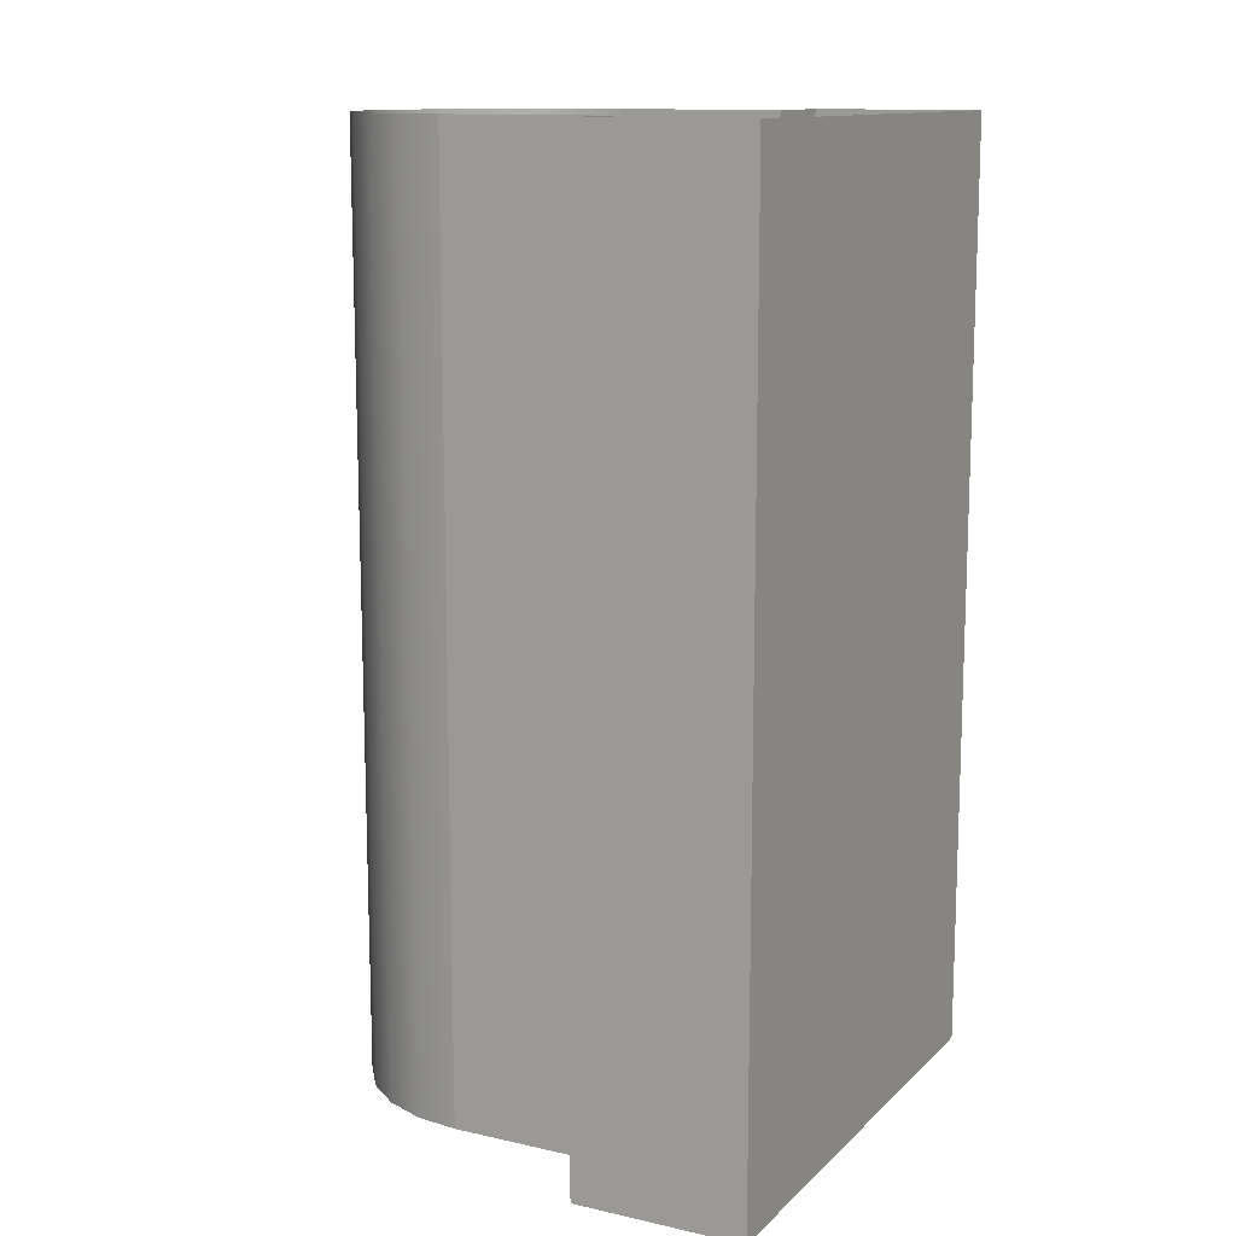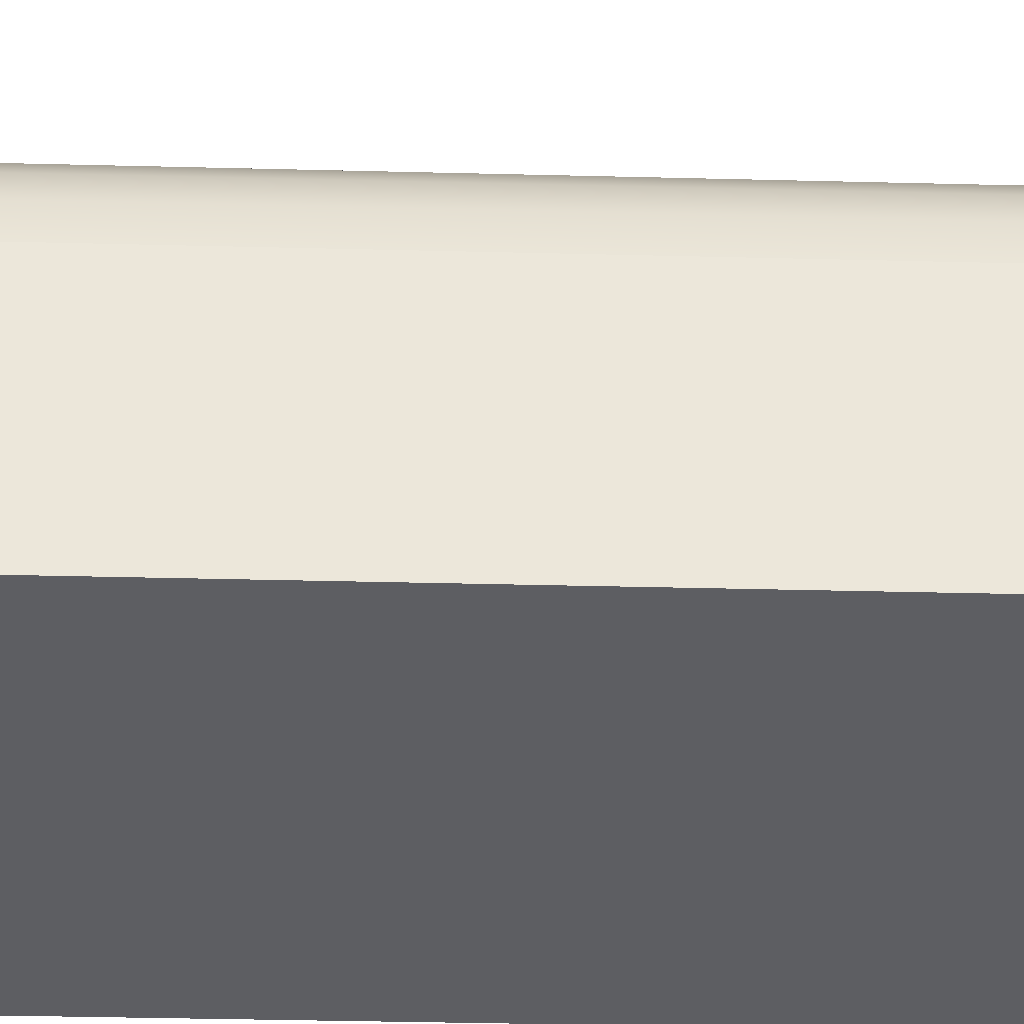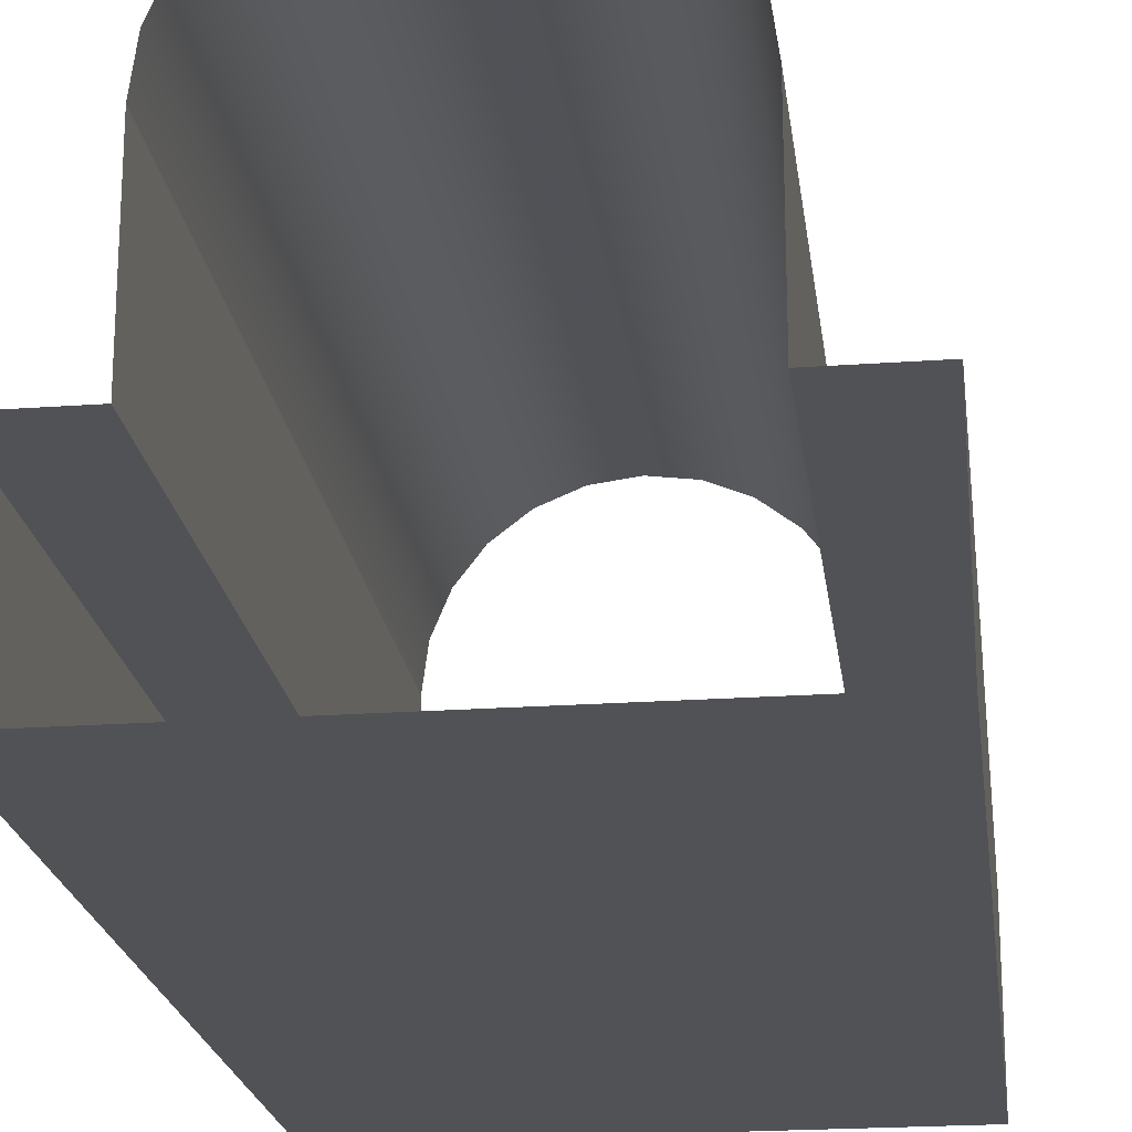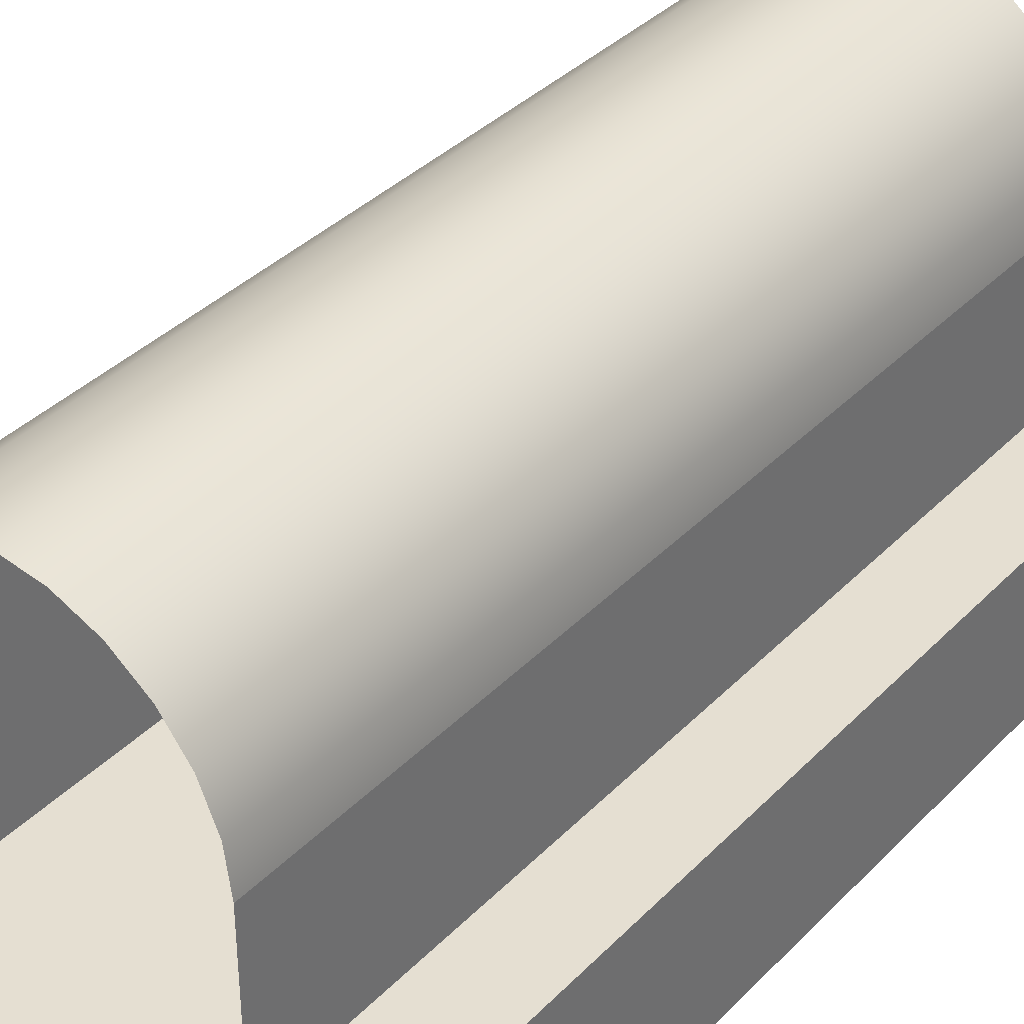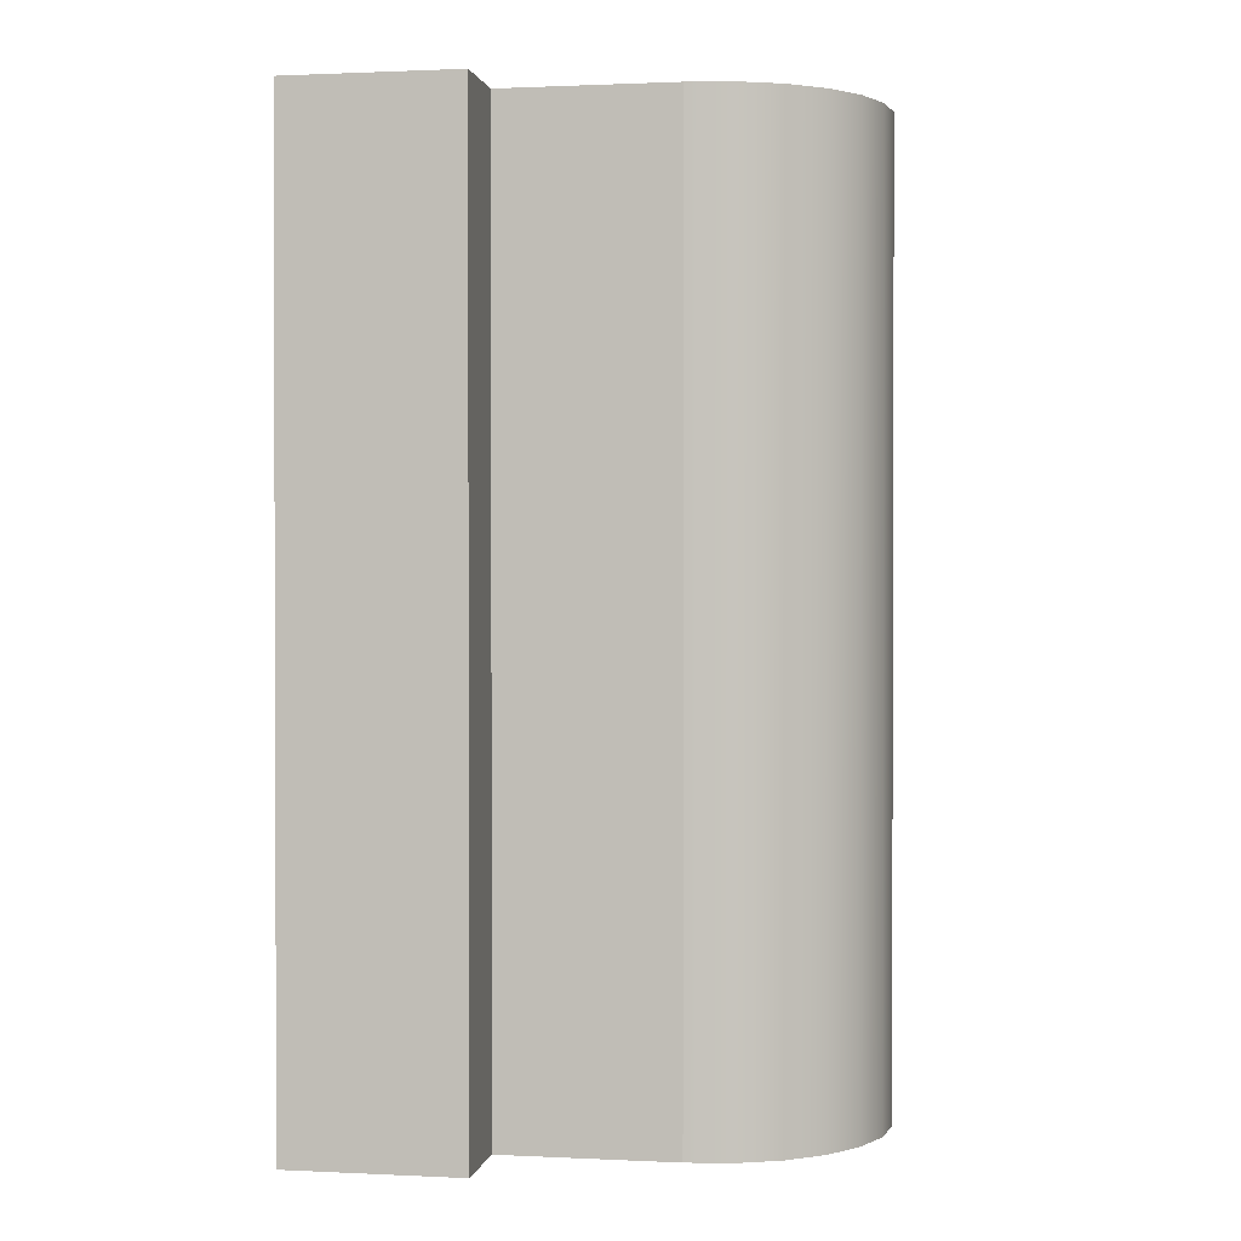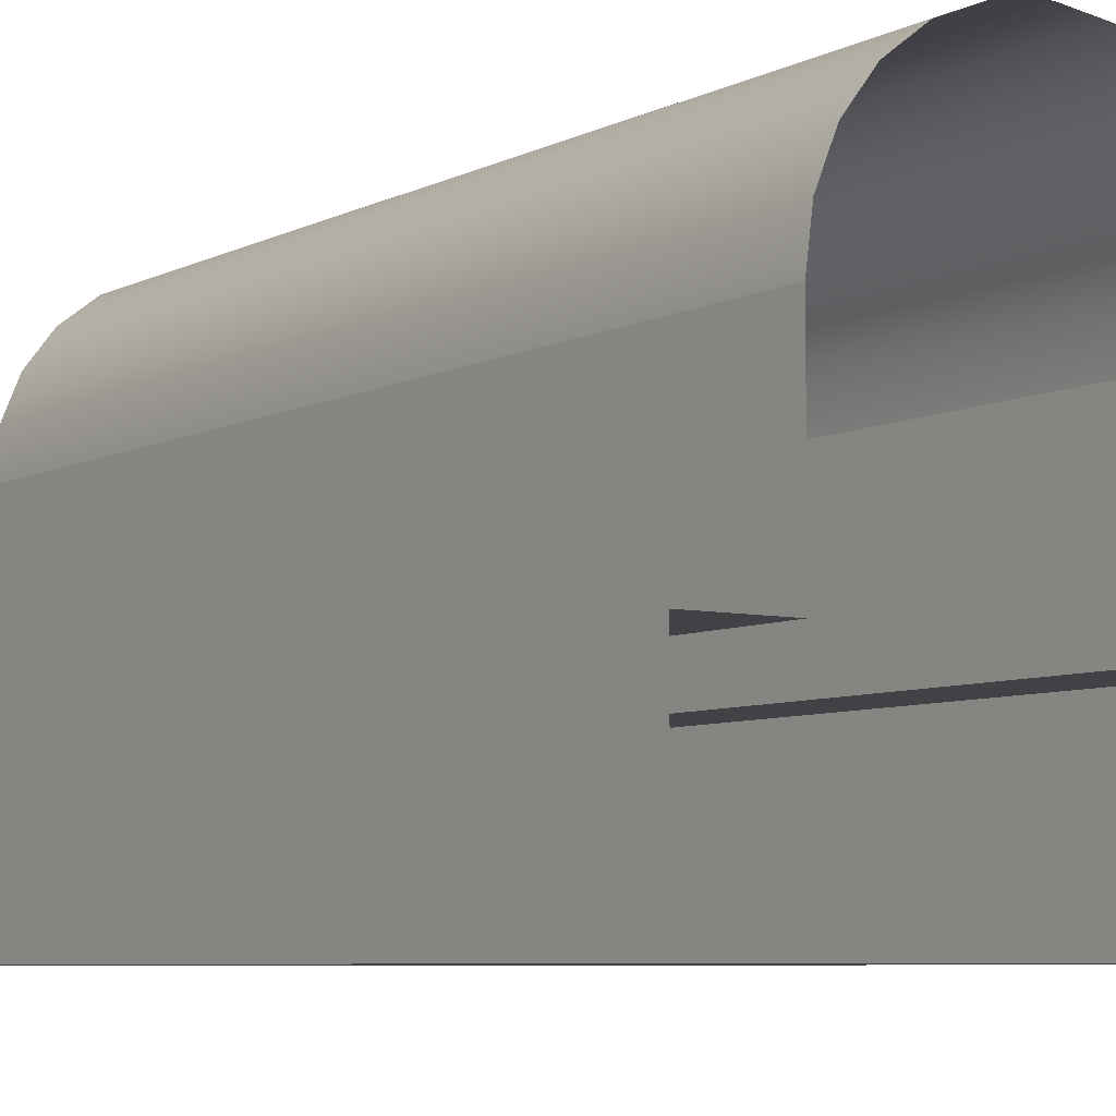
<metadata>
{"format":"obj","ext":"obj","renderer":"f3d","projection":"perspective","resolution":1024,"background":"white","views":[{"elev":12.7,"azim":-62.6,"up":"+Z"},{"elev":-38.3,"azim":-91.8,"up":"+Y"},{"elev":-21.3,"azim":-172.7,"up":"+Y"},{"elev":37.3,"azim":-141.8,"up":"+Y"},{"elev":1.1,"azim":100.0,"up":"+Z"},{"elev":-6.5,"azim":145.6,"up":"+Y"}]}
</metadata>
<code>
o #ID32
v 0.1711 -0.111 -0.06419
v 0.176 -0.1148 0.0669
v 0.1711 -0.111 0.0669
v 0.176 -0.1148 -0.06419
v 0.1798 -0.1197 -0.06419
v 0.1798 -0.1197 0.0669
v 0.1653 -0.1086 -0.06419
v 0.1653 -0.1086 0.0669
v 0.1822 -0.1255 -0.06419
v 0.1822 -0.1255 0.0669
v 0.1592 -0.1078 -0.06419
v 0.1592 -0.1078 0.0669
v 0.183 -0.1316 -0.06419
v 0.183 -0.1316 0.0669
v 0.153 -0.1086 -0.06419
v 0.153 -0.1086 0.0669
v 0.183 -0.1316 0.0669
v 0.183 -0.1555 -0.06419
v 0.183 -0.1555 0.0669
v 0.183 -0.1316 -0.06419
v 0.1473 -0.111 -0.06419
v 0.1473 -0.111 0.0669
v 0.183 -0.1555 -0.06419
v 0.1949 -0.1555 0.0669
v 0.183 -0.1555 0.0669
v 0.1949 -0.1555 -0.06419
v 0.1423 -0.1148 -0.06419
v 0.1423 -0.1148 0.0669
v 0.1949 -0.1555 0.0669
v 0.1949 -0.1793 -0.06419
v 0.1949 -0.1793 0.0669
v 0.1949 -0.1555 -0.06419
v 0.1385 -0.1197 0.0669
v 0.1385 -0.1197 -0.06419
v 0.1949 -0.1793 -0.06419
v 0.1234 -0.1793 0.0669
v 0.1949 -0.1793 0.0669
v 0.1234 -0.1793 -0.06419
v 0.1362 -0.1255 0.0669
v 0.1362 -0.1255 -0.06419
v 0.1234 -0.1555 -0.06419
v 0.1234 -0.1793 0.0669
v 0.1234 -0.1793 -0.06419
v 0.1234 -0.1555 0.0669
v 0.1353 -0.1316 0.0669
v 0.1353 -0.1316 -0.06419
v 0.1234 -0.1555 -0.06419
v 0.1353 -0.1555 0.0669
v 0.1234 -0.1555 0.0669
v 0.1353 -0.1555 -0.06419
v 0.1353 -0.1316 -0.06419
v 0.1353 -0.1555 0.0669
v 0.1353 -0.1555 -0.06419
v 0.1353 -0.1316 0.0669
f 1 2 3
f 2 1 4
f 2 5 6
f 5 2 4
f 7 3 8
f 3 7 1
f 6 9 10
f 9 6 5
f 11 8 12
f 8 11 7
f 10 13 14
f 13 10 9
f 15 12 16
f 12 15 11
f 17 18 19
f 18 17 20
f 21 16 22
f 16 21 15
f 23 24 25
f 24 23 26
f 27 22 28
f 22 27 21
f 29 30 31
f 30 29 32
f 27 33 34
f 33 27 28
f 35 36 37
f 36 35 38
f 34 39 40
f 39 34 33
f 41 42 43
f 42 41 44
f 40 45 46
f 45 40 39
f 47 48 49
f 48 47 50
f 51 52 53
f 52 51 54

</code>
